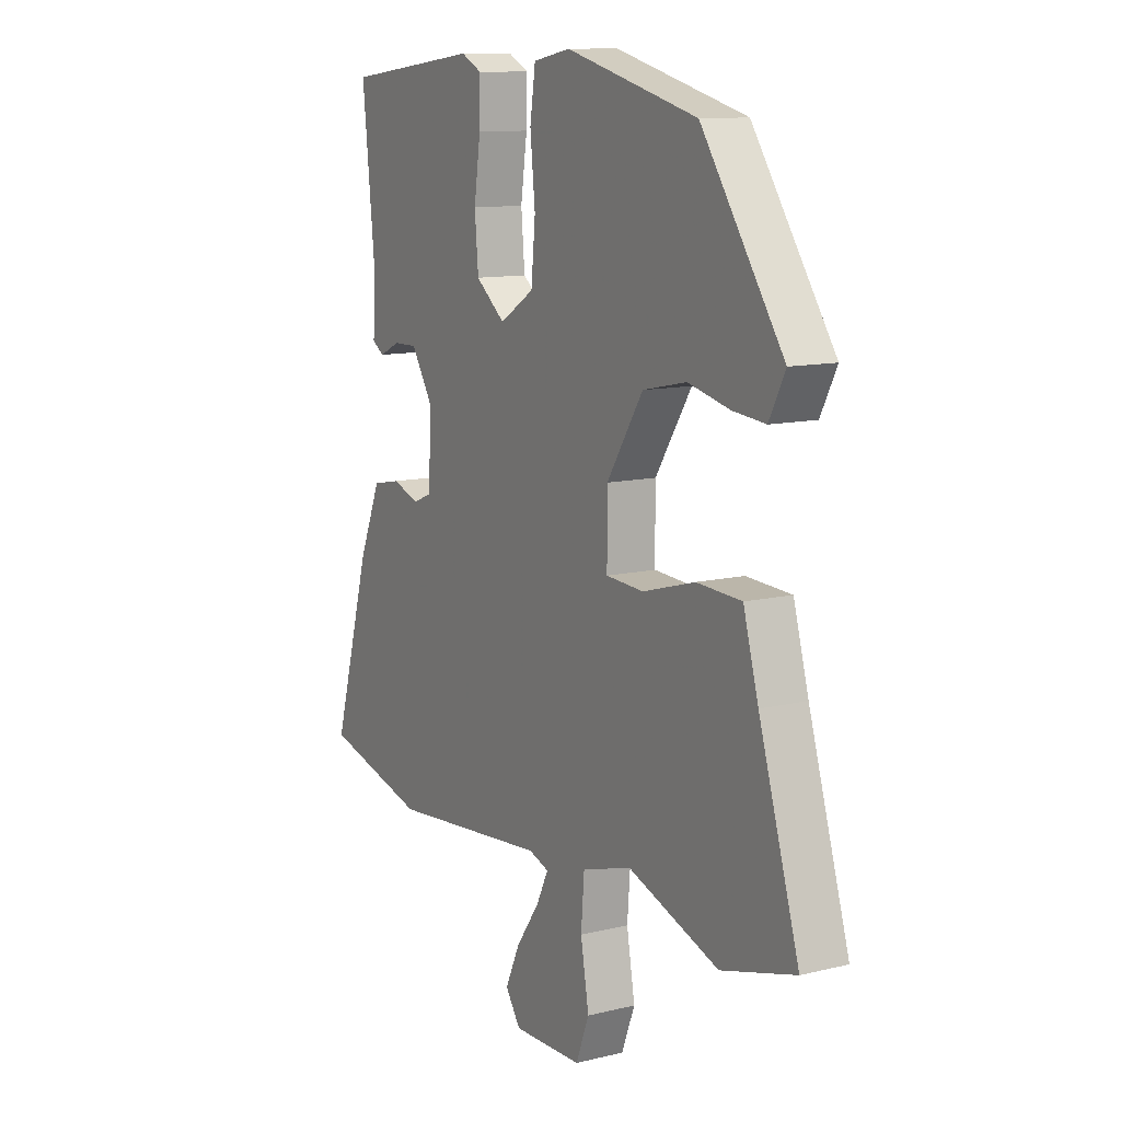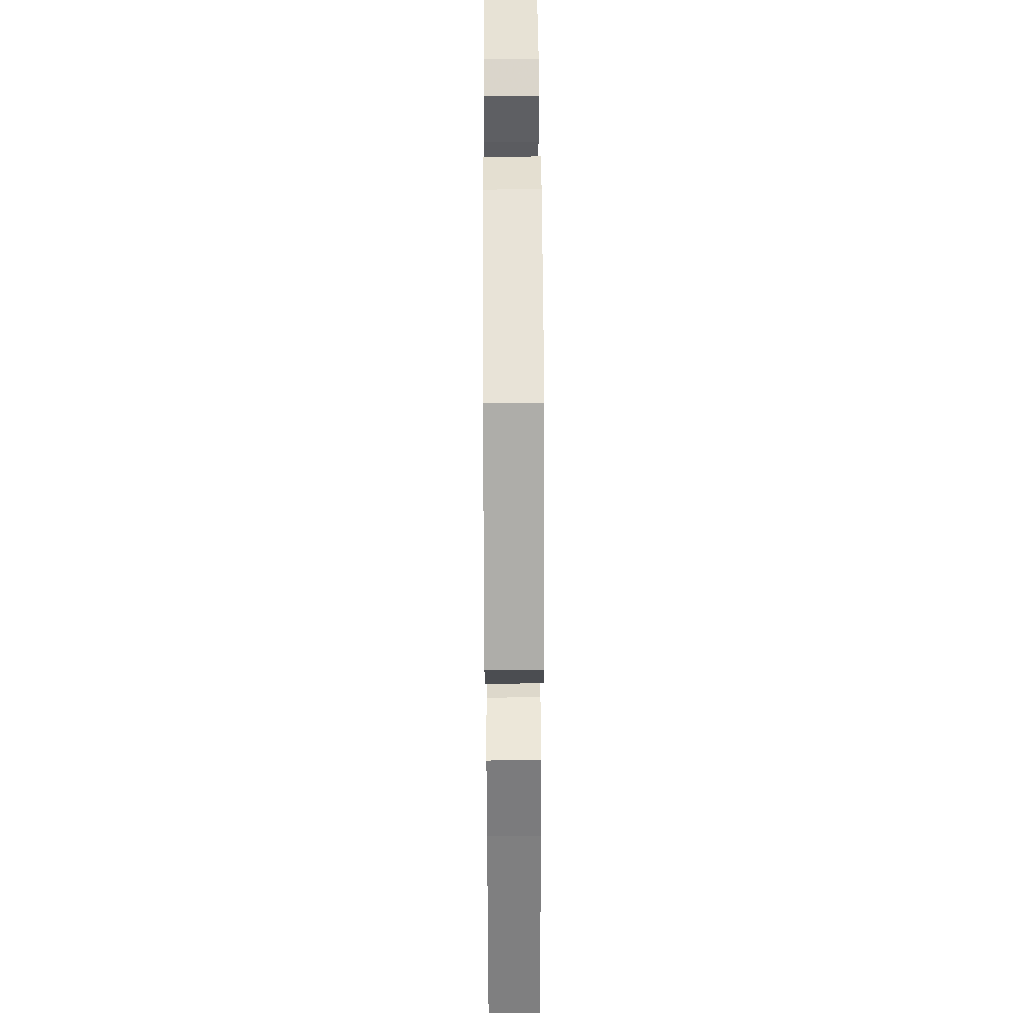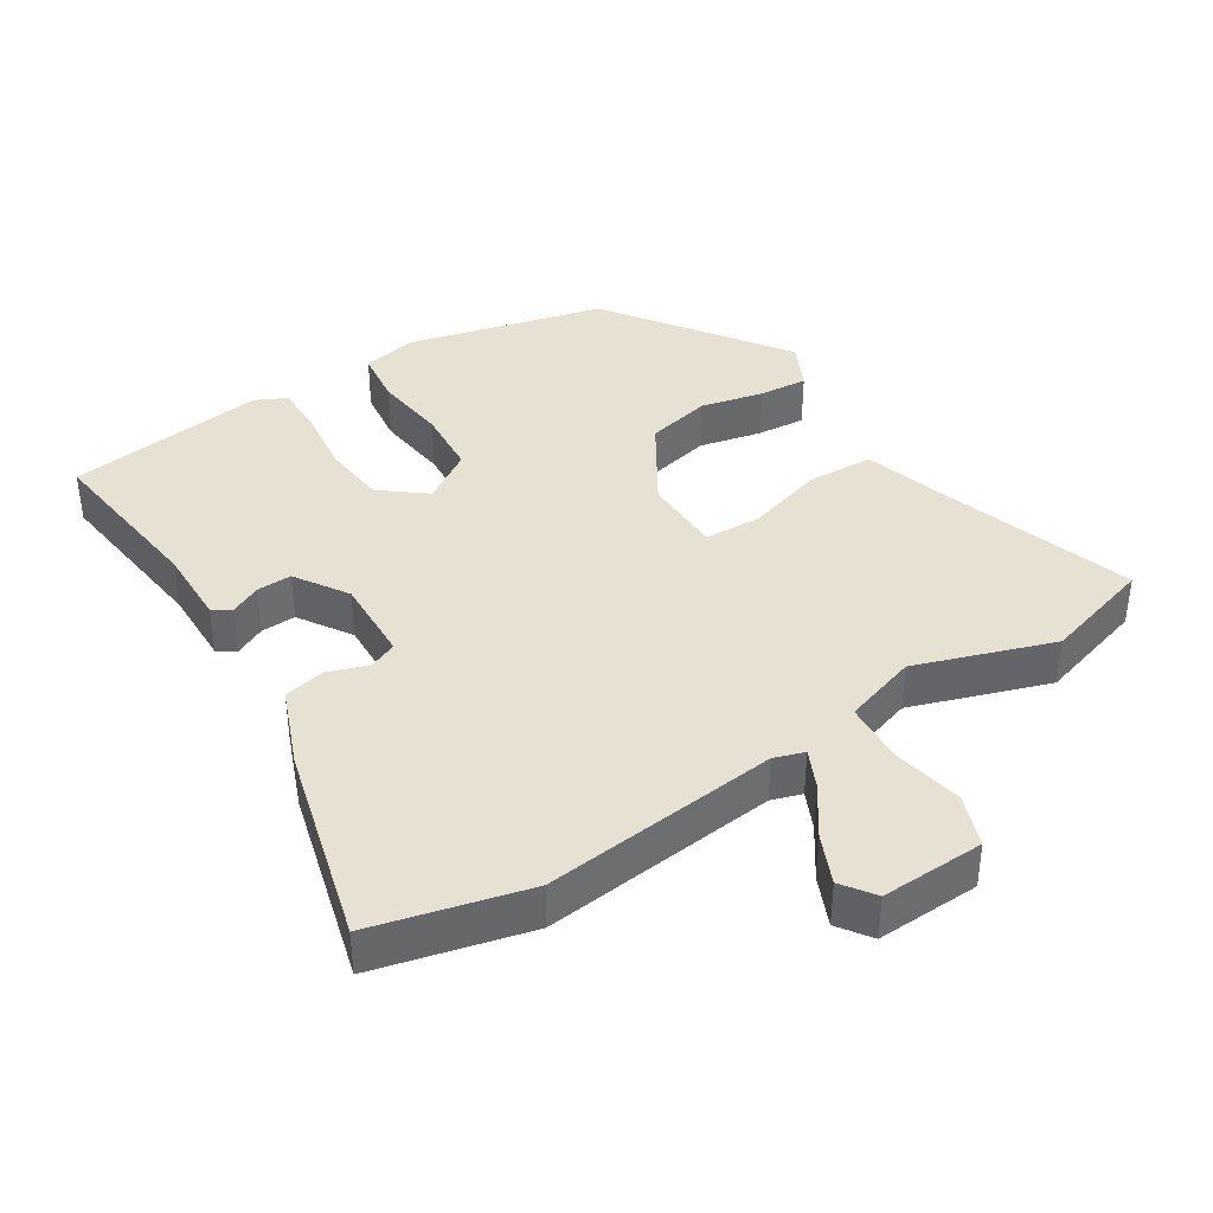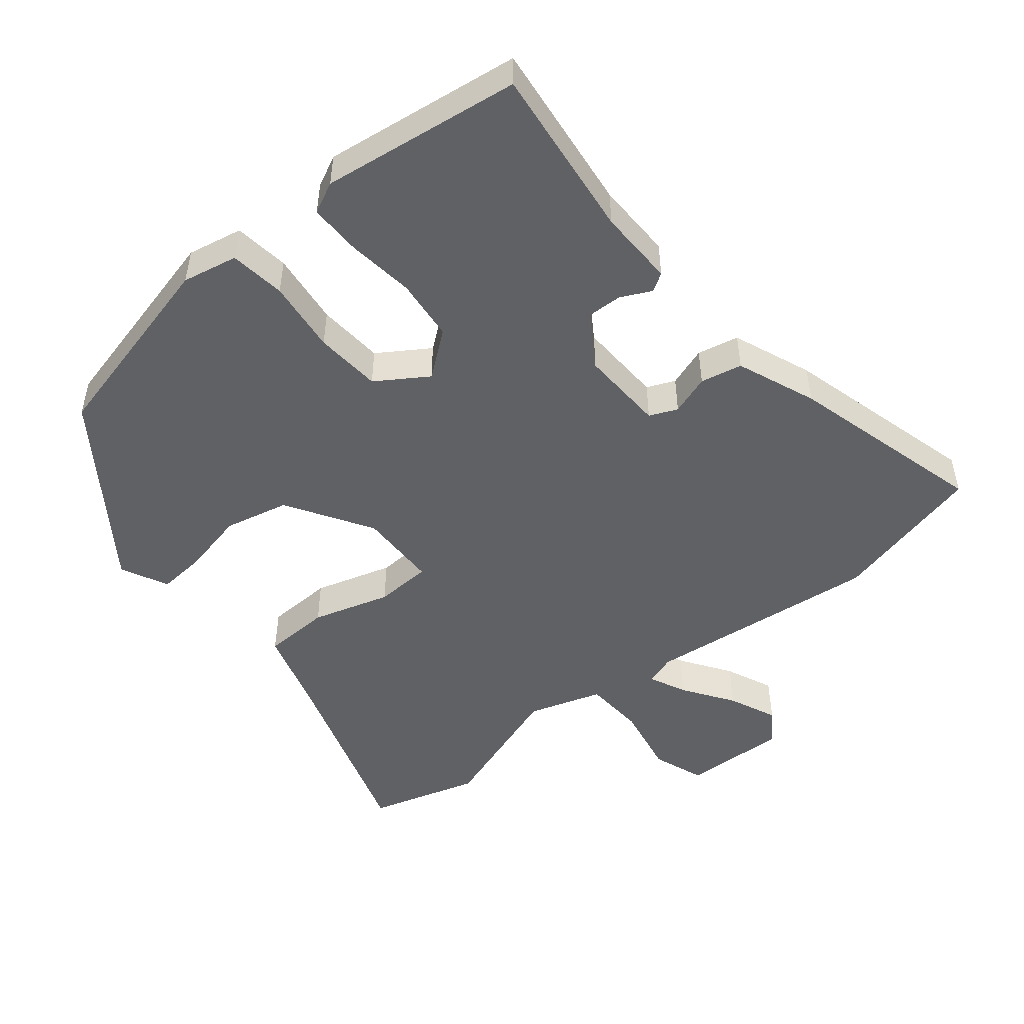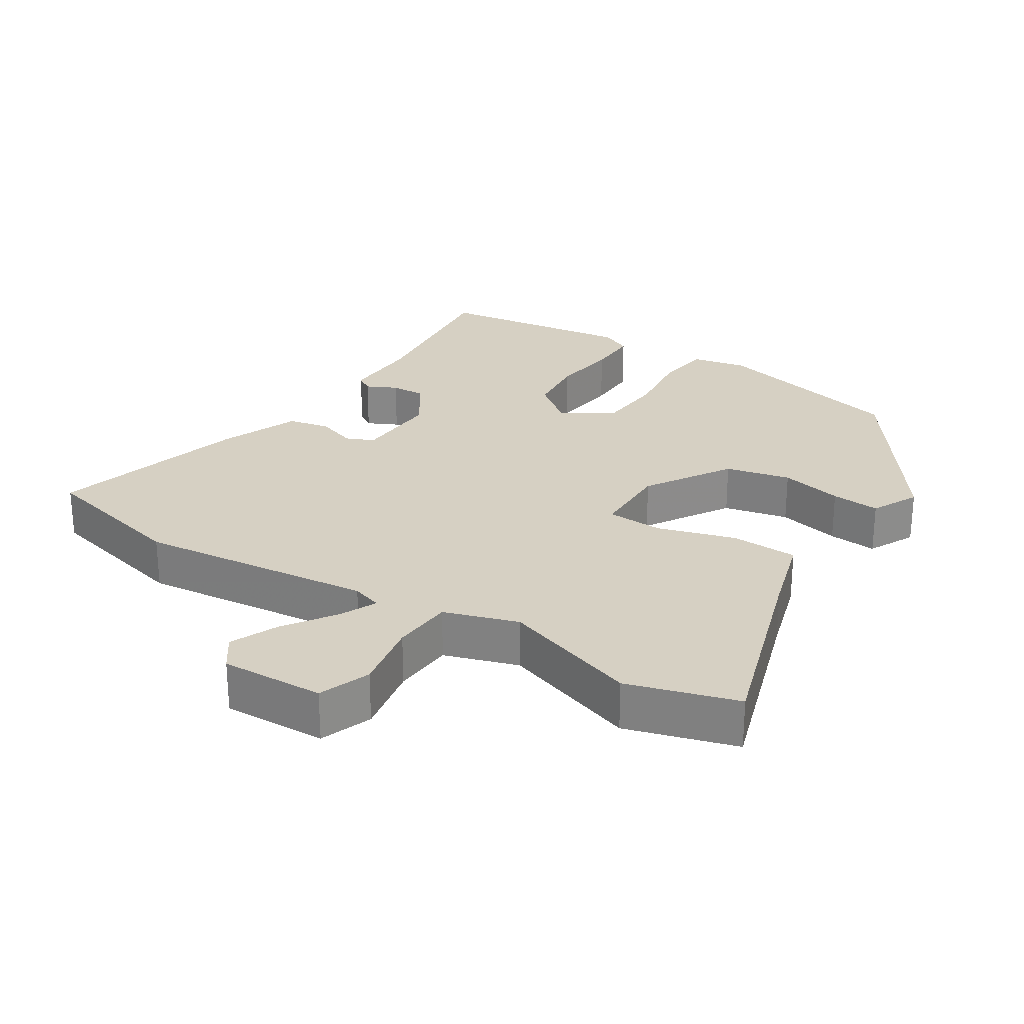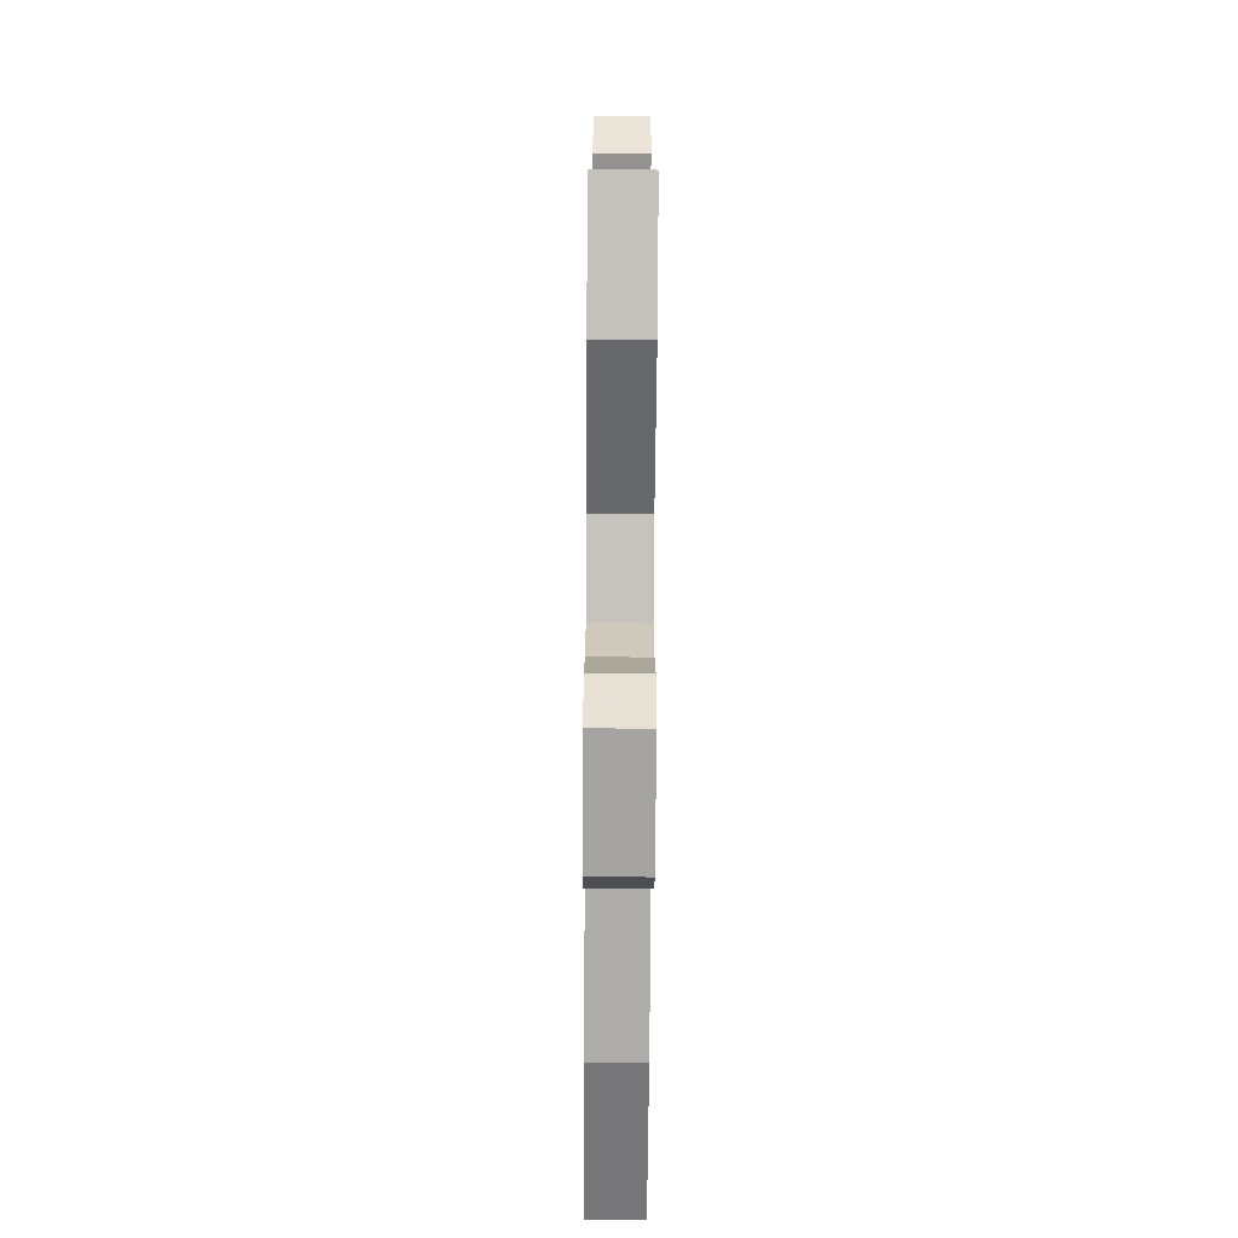
<metadata>
{"format":"obj","ext":"obj","renderer":"f3d","projection":"perspective","resolution":1024,"background":"white","views":[{"elev":11.3,"azim":-120.7,"up":"+Z"},{"elev":47.1,"azim":-90.3,"up":"+Z"},{"elev":38.9,"azim":146.6,"up":"+Y"},{"elev":-49.4,"azim":38.2,"up":"+Y"},{"elev":26.5,"azim":-148.4,"up":"+Y"},{"elev":-72.1,"azim":-90.4,"up":"+Z"}]}
</metadata>
<code>
v 0.498 0.07 0.5
v 0.472 0.07 0.246
v 0.476 0.07 0.133
v 0.45 0.07 0.116
v 0.405 0.07 0.137
v 0.354 0.07 0.138
v 0.306 0.07 0.061
v 0.313 0.07 -0.063
v 0.354 0.07 -0.08
v 0.412 0.07 -0.059
v 0.473 0.07 -0.071
v 0.521 0.07 -0.186
v 0.603 0.07 -0.473
v 0.38 0.07 -0.532
v 0.036 0.07 -0.5
v -0.008 0.07 -0.515
v 0.018 0.07 -0.569
v 0.069 0.07 -0.641
v 0.101 0.07 -0.711
v 0.068 0.07 -0.759
v -0.083 0.07 -0.756
v -0.112 0.07 -0.681
v -0.094 0.07 -0.577
v -0.101 0.07 -0.488
v -0.209 0.07 -0.455
v -0.408 0.07 -0.526
v -0.569 0.07 -0.481
v -0.481 0.07 -0.191
v -0.448 0.07 -0.073
v -0.35 0.07 -0.068
v -0.236 0.07 -0.1
v -0.154 0.07 -0.095
v -0.154 0.07 0.021
v -0.233 0.07 0.144
v -0.328 0.07 0.164
v -0.419 0.07 0.142
v -0.49 0.07 0.135
v -0.525 0.07 0.203
v -0.347 0.07 0.465
v -0.061 0.07 0.541
v 0.02 0.07 0.526
v 0.032 0.07 0.445
v 0.021 0.07 0.338
v 0.03 0.07 0.241
v 0.105 0.07 0.194
v 0.169 0.07 0.246
v 0.177 0.07 0.337
v 0.163 0.07 0.435
v 0.161 0.07 0.511
v 0.206 0.07 0.534
v 0.498 0 0.5
v 0.472 0 0.246
v 0.476 0 0.133
v 0.45 0 0.116
v 0.405 0 0.137
v 0.354 0 0.138
v 0.306 0 0.061
v 0.313 0 -0.063
v 0.354 0 -0.08
v 0.412 0 -0.059
v 0.473 0 -0.071
v 0.521 0 -0.186
v 0.603 0 -0.473
v 0.38 0 -0.532
v 0.036 0 -0.5
v -0.008 0 -0.515
v 0.018 0 -0.569
v 0.069 0 -0.641
v 0.101 0 -0.711
v 0.068 0 -0.759
v -0.083 0 -0.756
v -0.112 0 -0.681
v -0.094 0 -0.577
v -0.101 0 -0.488
v -0.209 0 -0.455
v -0.408 0 -0.526
v -0.569 0 -0.481
v -0.481 0 -0.191
v -0.448 0 -0.073
v -0.35 0 -0.068
v -0.236 0 -0.1
v -0.154 0 -0.095
v -0.154 0 0.021
v -0.233 0 0.144
v -0.328 0 0.164
v -0.419 0 0.142
v -0.49 0 0.135
v -0.525 0 0.203
v -0.347 0 0.465
v -0.061 0 0.541
v 0.02 0 0.526
v 0.032 0 0.445
v 0.021 0 0.338
v 0.03 0 0.241
v 0.105 0 0.194
v 0.169 0 0.246
v 0.177 0 0.337
v 0.163 0 0.435
v 0.161 0 0.511
v 0.206 0 0.534
f 50 1 2
f 49 50 2
f 48 49 2
f 47 48 2
f 46 47 2 3
f 45 46 3
f 41 42 43
f 40 41 43
f 39 40 43
f 38 39 43
f 37 38 43
f 36 37 43
f 35 36 43
f 34 35 43 44
f 33 34 44 45
f 28 29 30 31
f 28 31 32
f 27 28 32
f 26 27 32
f 25 26 32
f 24 25 32
f 21 22 23
f 20 21 23
f 19 20 23
f 18 19 23
f 17 18 23
f 16 17 23 24
f 32 33 45
f 24 32 45
f 16 24 45
f 15 16 45
f 13 14 15
f 12 13 15
f 11 12 15
f 10 11 15
f 9 10 15
f 3 4 5
f 45 3 5
f 45 5 6
f 8 9 15
f 7 8 15 45
f 6 7 45
f 52 51 100
f 52 100 99
f 52 99 98
f 52 98 97
f 53 52 97 96
f 53 96 95
f 93 92 91
f 93 91 90
f 93 90 89
f 93 89 88
f 93 88 87
f 93 87 86
f 93 86 85
f 94 93 85 84
f 95 94 84 83
f 81 80 79 78
f 82 81 78
f 82 78 77
f 82 77 76
f 82 76 75
f 82 75 74
f 73 72 71
f 73 71 70
f 73 70 69
f 73 69 68
f 73 68 67
f 74 73 67 66
f 95 83 82
f 95 82 74
f 95 74 66
f 95 66 65
f 65 64 63
f 65 63 62
f 65 62 61
f 65 61 60
f 65 60 59
f 55 54 53
f 55 53 95
f 56 55 95
f 65 59 58
f 95 65 58 57
f 95 57 56
f 1 51 52 2
f 2 52 53 3
f 3 53 54 4
f 4 54 55 5
f 5 55 56 6
f 6 56 57 7
f 7 57 58 8
f 8 58 59 9
f 9 59 60 10
f 10 60 61 11
f 11 61 62 12
f 12 62 63 13
f 13 63 64 14
f 14 64 65 15
f 15 65 66 16
f 16 66 67 17
f 17 67 68 18
f 18 68 69 19
f 19 69 70 20
f 20 70 71 21
f 21 71 72 22
f 22 72 73 23
f 23 73 74 24
f 24 74 75 25
f 25 75 76 26
f 26 76 77 27
f 27 77 78 28
f 28 78 79 29
f 29 79 80 30
f 30 80 81 31
f 31 81 82 32
f 32 82 83 33
f 33 83 84 34
f 34 84 85 35
f 35 85 86 36
f 36 86 87 37
f 37 87 88 38
f 38 88 89 39
f 39 89 90 40
f 40 90 91 41
f 41 91 92 42
f 42 92 93 43
f 43 93 94 44
f 44 94 95 45
f 45 95 96 46
f 46 96 97 47
f 47 97 98 48
f 48 98 99 49
f 49 99 100 50
f 50 100 51 1

</code>
